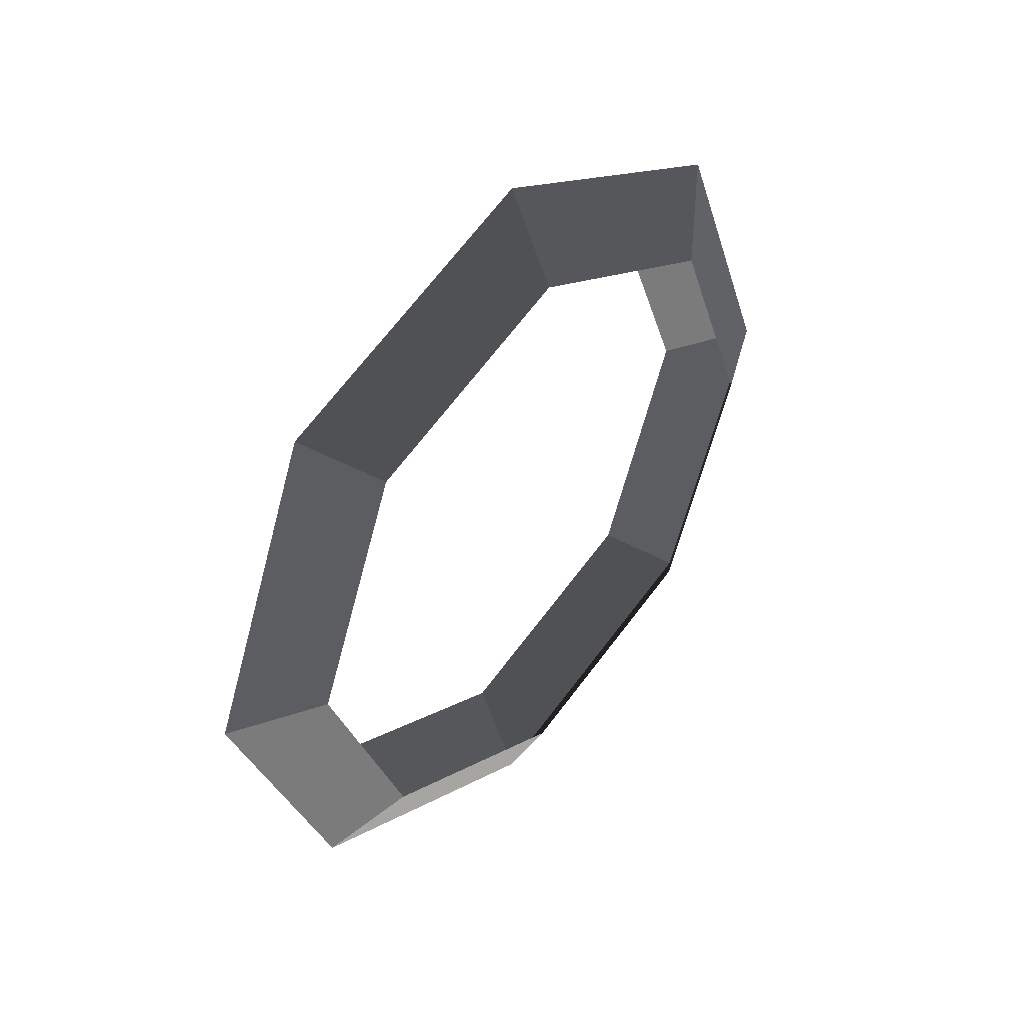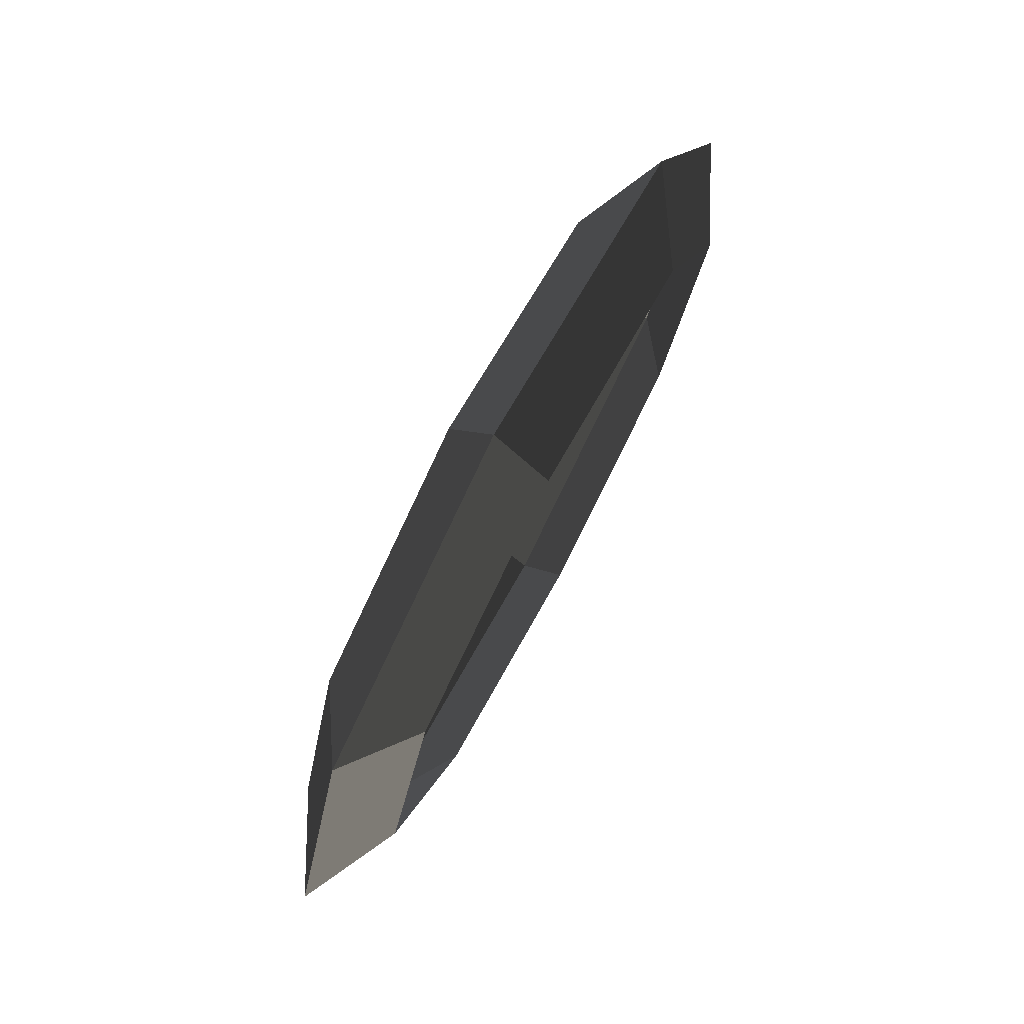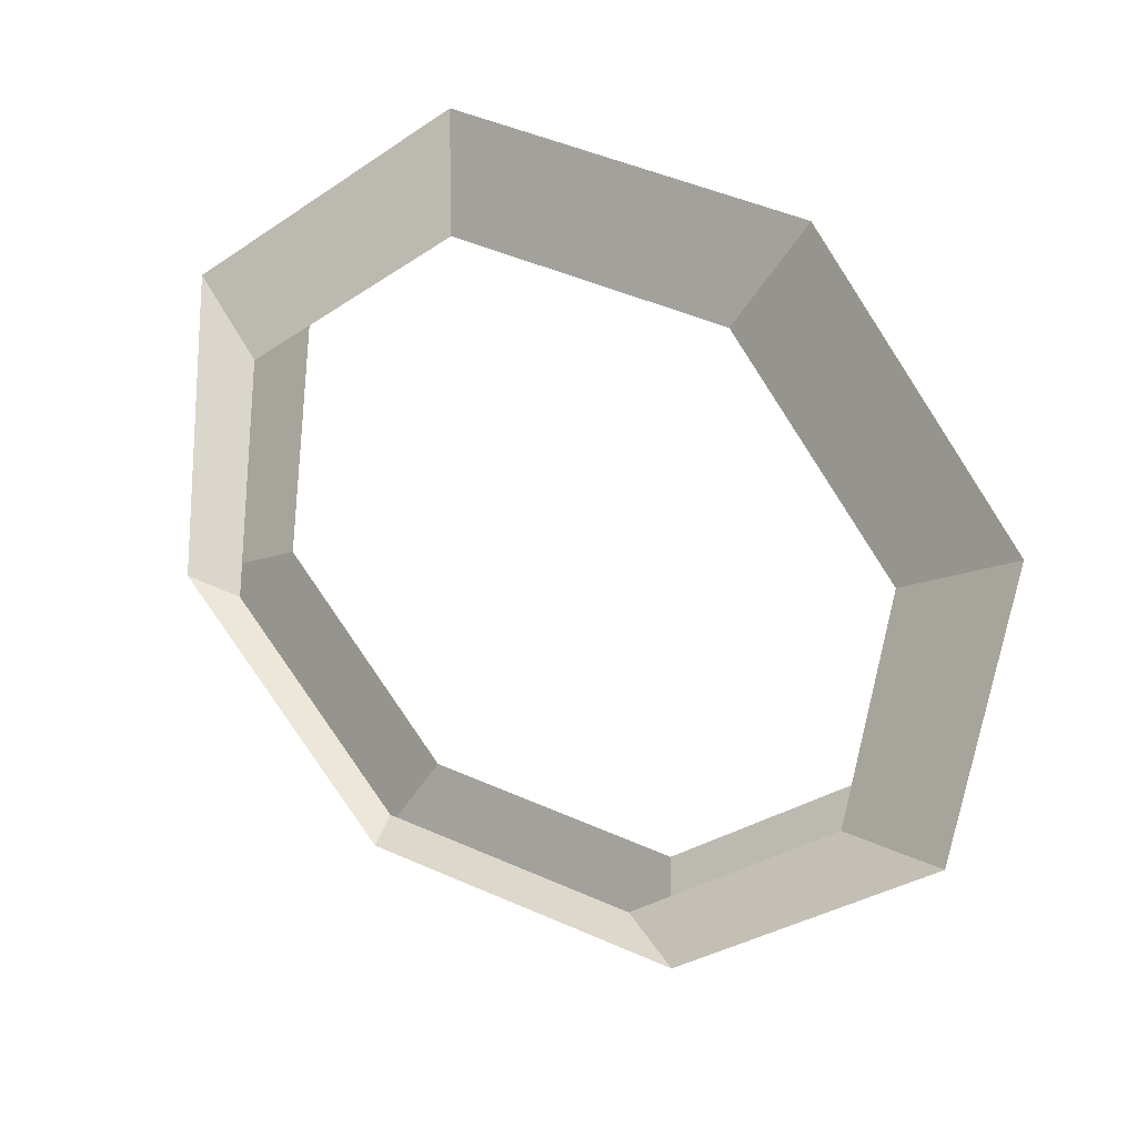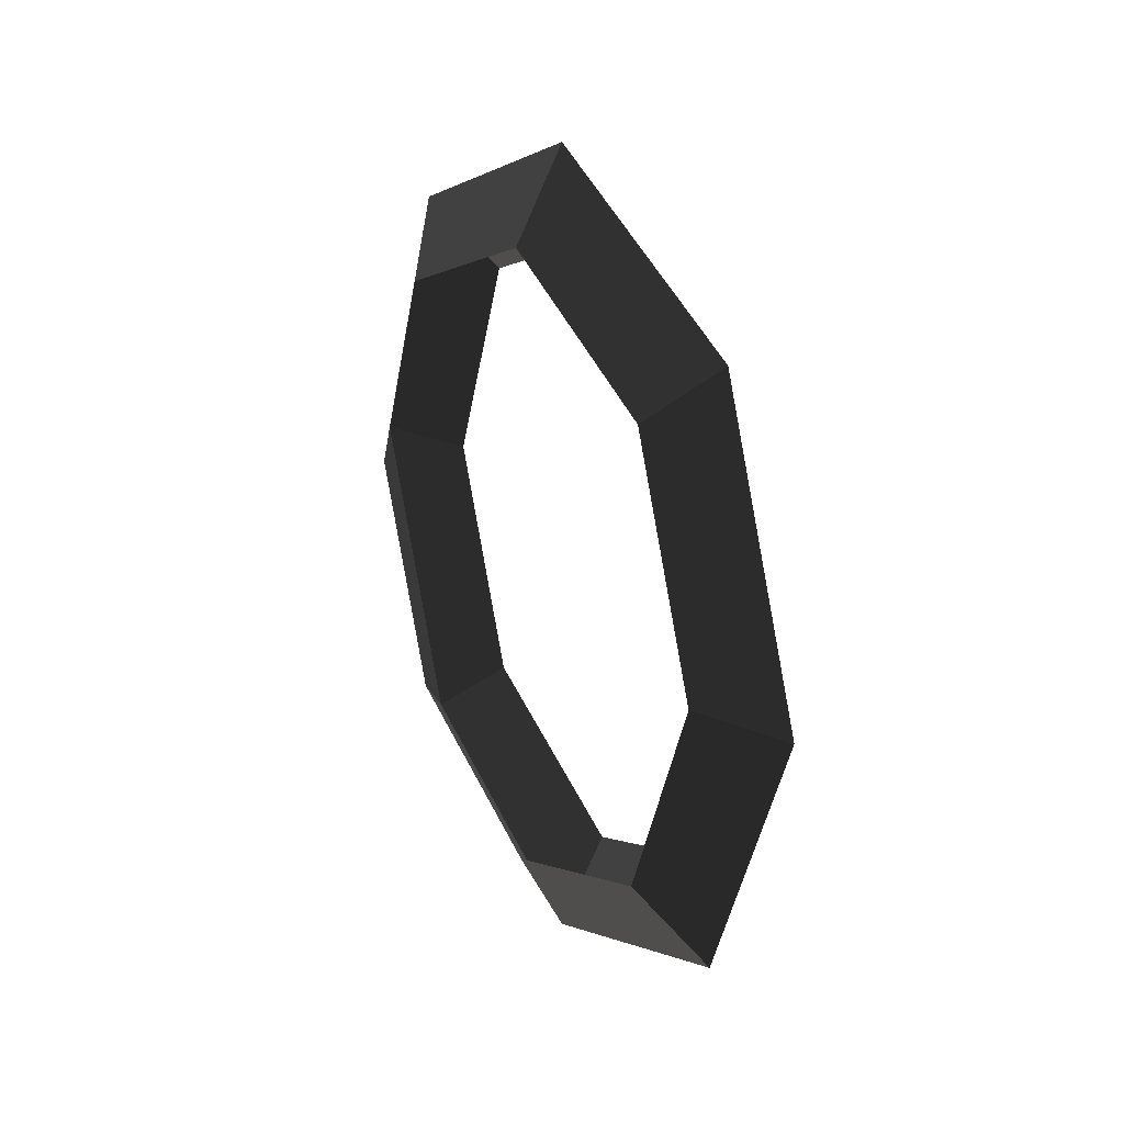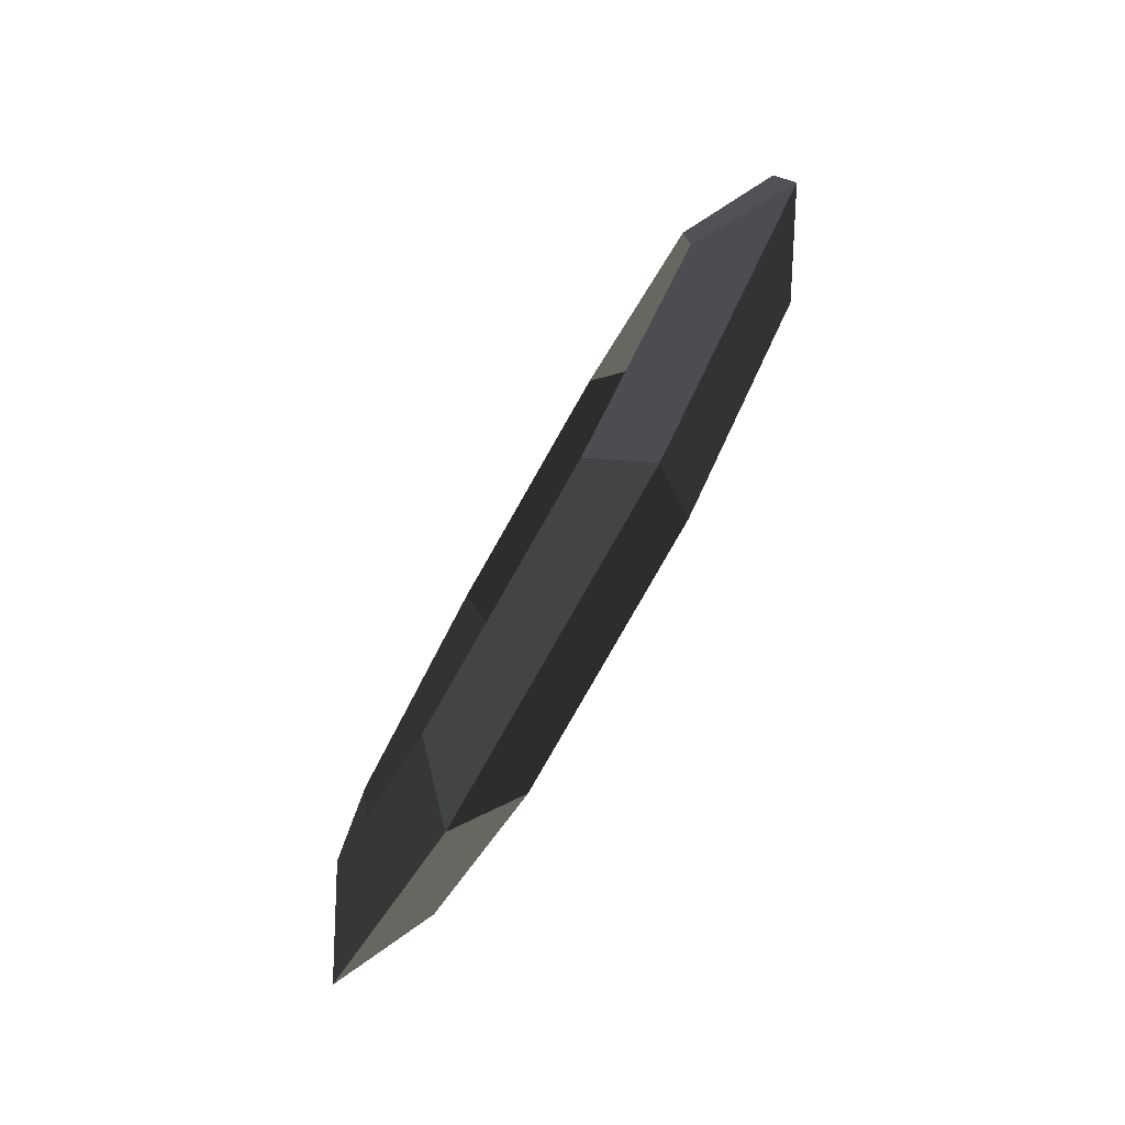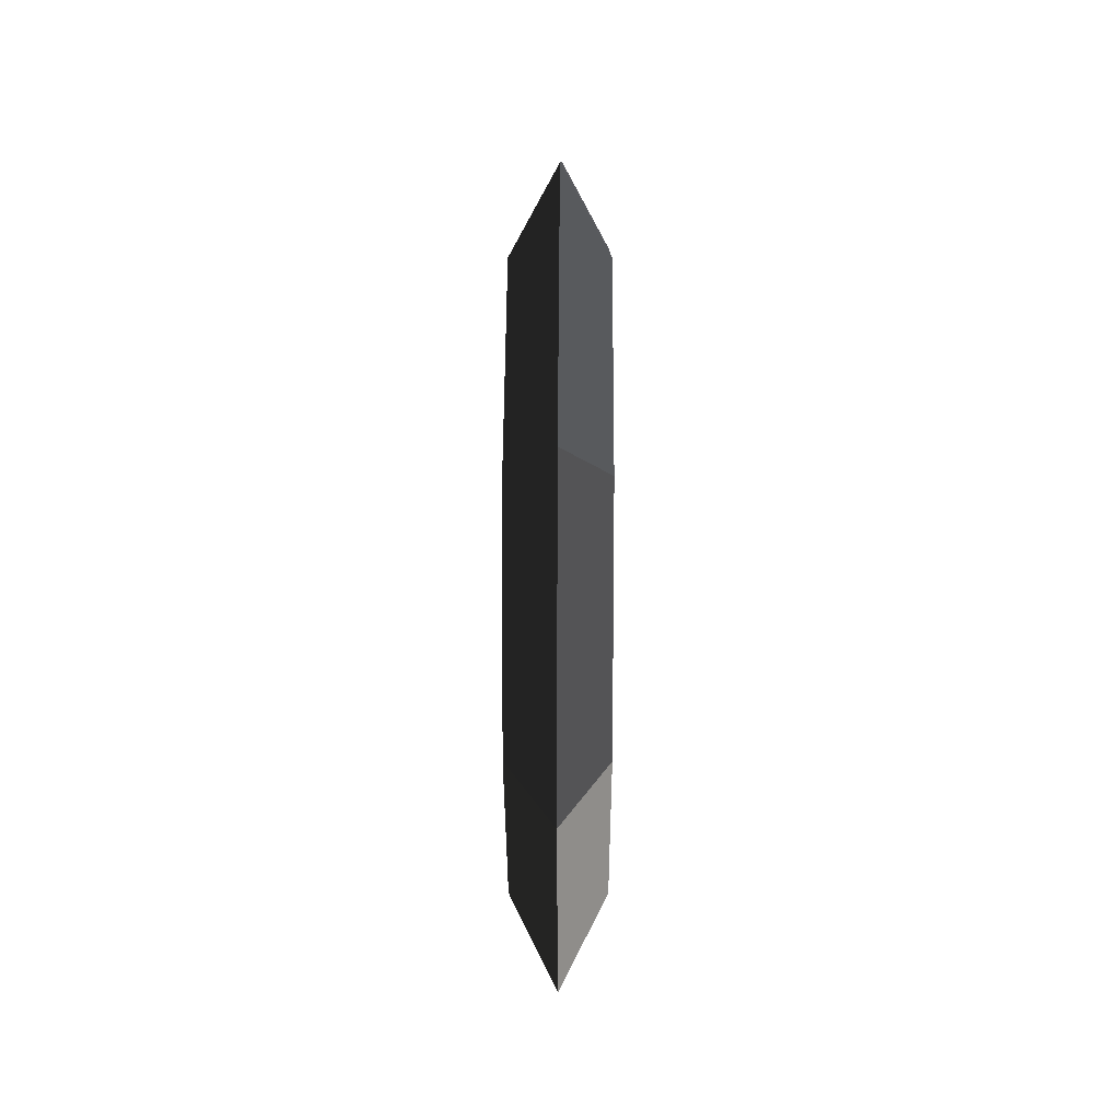
<metadata>
{"format":"obj","ext":"obj","renderer":"f3d","projection":"perspective","resolution":1024,"background":"white","views":[{"elev":43.1,"azim":-110.4,"up":"+Y"},{"elev":-8.5,"azim":2.0,"up":"+Z"},{"elev":-1.9,"azim":119.3,"up":"+Z"},{"elev":24.1,"azim":-179.4,"up":"+Y"},{"elev":-10.2,"azim":-9.8,"up":"+Z"},{"elev":32.2,"azim":-151.5,"up":"+Y"}]}
</metadata>
<code>
v -0 0.0023 0
v 0.0292 0.067 -0.0156
v 0.0976 0.0875 0.1826
v 0.1051 0.1333 0.1264
v -0.0292 0.067 0.0156
v 0.0467 0.1333 0.1576
v -0.0976 0.0875 -0.1826
v -0.1051 0.1333 -0.1264
v 0.0292 0.067 -0.0156
v -0.0467 0.1333 -0.1576
v -0.0781 0.2935 -0.2164
v -0.138 0.2935 -0.2582
v -0.1365 0.2935 -0.1852
v -0.1051 0.1333 -0.1264
v -0.0976 0.4994 -0.1826
v -0.1051 0.4536 -0.1264
v -0.0781 0.2935 -0.2164
v -0.0467 0.4536 -0.1576
v 0.0292 0.52 -0.0156
v -0 0.5847 0
v -0.0292 0.52 0.0156
v -0.1051 0.4536 -0.1264
v 0.0976 0.4994 0.1826
v 0.0467 0.4536 0.1576
v 0.0292 0.52 -0.0156
v 0.1051 0.4536 0.1264
v 0.1365 0.2935 0.1852
v 0.138 0.2935 0.2582
v 0.0781 0.2935 0.2164
v 0.0467 0.4536 0.1576
v 0.0976 0.0875 0.1826
v 0.0467 0.1333 0.1576
v 0.1365 0.2935 0.1852
v 0.1051 0.1333 0.1264
g Group_001
f 1 2 4 3
f 1 3 6 5
f 1 5 8 7
f 1 7 10 9
f 10 7 12 11
f 12 7 14 13
f 12 13 16 15
f 12 15 18 17
f 18 15 20 19
f 20 15 22 21
f 20 21 24 23
f 20 23 26 25
f 26 23 28 27
f 28 23 30 29
f 28 29 32 31
f 28 31 34 33

</code>
